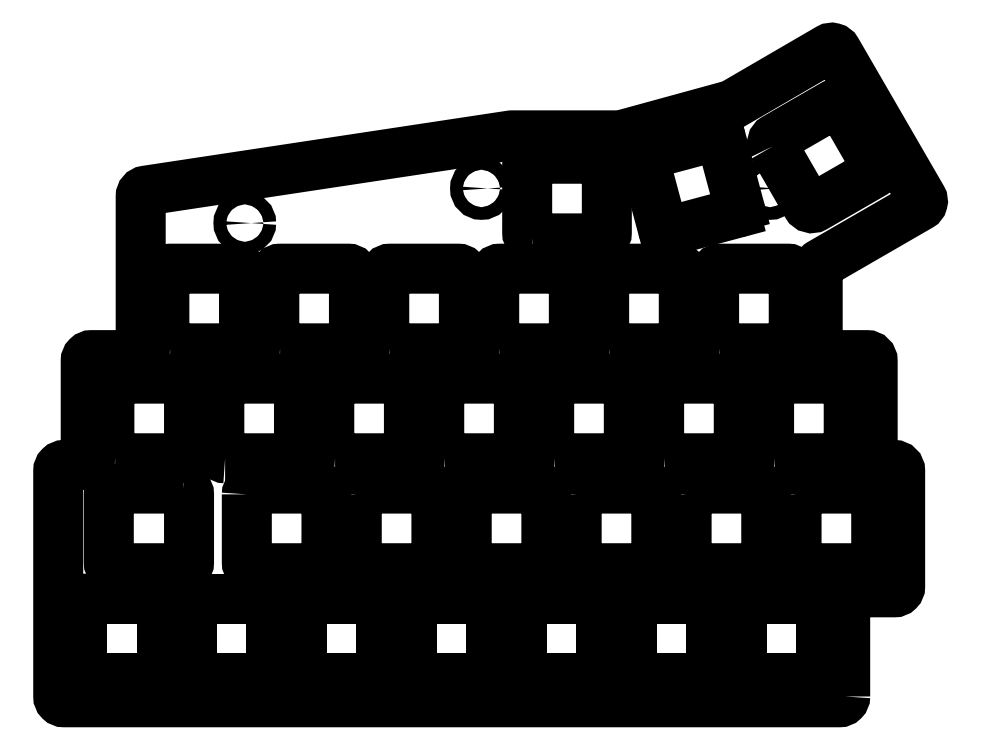
<metadata>
{"format":"dxf","ext":"dxf","renderer":"ezdxf+matplotlib","layout":"modelspace","background":"white","min_lineweight":24,"dpi":150}
</metadata>
<code>
0
SECTION
2
ENTITIES
0
LWPOLYLINE
8
0
90
38
70
1
43
0
10
-94.28
20
48.87
42
-0.4142
10
-95.28
20
47.88
10
-229.6
20
47.88
42
-0.4142
10
-230.6
20
48.87
10
-230.6
20
87.97
42
-0.4142
10
-229.6
20
88.98
10
-226.9
20
88.98
42
0.4142
10
-225.9
20
89.98
10
-225.9
20
107
42
-0.4142
10
-224.9
20
108
10
-217.3
20
108
42
0.4142
10
-216.3
20
109
10
-216.3
20
135.5
42
-0.3709
10
-215.5
20
136.5
10
-152.2
20
146.1
42
-0.03753
10
-152
20
146.1
10
-133.3
20
146.1
42
0.06698
10
-133.1
20
146.1
10
-114
20
151.4
42
0.06494
10
-113.8
20
151.5
10
-97.12
20
161.1
42
-0.4148
10
-95.75
20
160.8
10
-80.95
20
135.2
42
-0.4145
10
-81.32
20
133.9
10
-98.54
20
123.9
42
0.2679
10
-99.04
20
123
10
-99.04
20
109
42
0.4142
10
-98.04
20
108
10
-90.51
20
108
42
-0.4142
10
-89.51
20
107
10
-89.51
20
89.98
42
0.4142
10
-88.51
20
88.98
10
-85.75
20
88.98
42
-0.4142
10
-84.75
20
87.98
10
-84.75
20
67.92
42
-0.4142
10
-85.75
20
66.92
10
-93.28
20
66.92
42
0.4142
10
-94.28
20
65.92
0
CIRCLE
8
0
10
-157.3
20
136.9
30
0
40
1.1
210
0
220
-0
230
1
0
CIRCLE
8
0
10
-191
20
68.42
30
0
40
1.1
210
0
220
-0
230
1
0
CIRCLE
8
0
10
-162.5
20
87.47
30
0
40
1.1
210
0
220
-0
230
1
0
CIRCLE
8
0
10
-107.3
20
136.9
30
0
40
1.1
210
0
220
-0
230
1
0
CIRCLE
8
0
10
-198.3
20
130.9
30
0
40
1.1
210
0
220
-0
230
1
0
CIRCLE
8
0
10
-133.9
20
68.42
30
0
40
1.1
210
0
220
-0
230
1
0
CIRCLE
8
0
10
-205.3
20
106.5
30
0
40
1.1
210
0
220
-0
230
1
0
CIRCLE
8
0
10
-110.1
20
106.5
30
0
40
1.1
210
0
220
-0
230
1
0
LWPOLYLINE
8
0
90
8
70
1
43
0
10
-209
20
84.9
10
-220.9
20
84.9
42
0.4142
10
-221.9
20
83.9
10
-221.9
20
72.1
42
0.4142
10
-220.9
20
71.1
10
-209
20
71.1
42
0.4142
10
-208
20
72.1
10
-208
20
83.9
42
0.4142
0
LWPOLYLINE
8
0
90
8
70
1
43
0
10
-106.8
20
144.2
10
-100.9
20
134
42
0.4142
10
-99.53
20
133.6
10
-89.31
20
139.5
42
0.4142
10
-88.94
20
140.9
10
-94.84
20
151.1
42
0.4142
10
-96.21
20
151.5
10
-106.4
20
145.6
42
0.4142
0
LWPOLYLINE
8
0
90
8
70
1
43
0
10
-148.4
20
128.2
10
-136.6
20
128.2
42
0.4142
10
-135.6
20
129.2
10
-135.6
20
141.1
42
0.4142
10
-136.6
20
142.1
10
-148.4
20
142.1
42
0.4142
10
-149.4
20
141.1
10
-149.4
20
129.2
42
0.4142
0
LINE
8
0
10
-115.7
20
145.2
30
0
11
-112.6
21
133.8
31
0
0
LINE
8
0
10
-128.3
20
142.8
30
0
11
-116.9
21
145.9
31
0
0
LWPOLYLINE
8
0
90
8
70
1
43
0
10
-220.8
20
90.15
10
-209
20
90.15
42
0.4142
10
-208
20
91.15
10
-208
20
103
42
0.4142
10
-209
20
104
10
-220.8
20
104
42
0.4142
10
-221.8
20
103
10
-221.8
20
91.15
42
0.4142
0
LINE
8
0
10
-225.5
20
65.85
30
0
11
-213.7
21
65.85
31
0
0
LWPOLYLINE
8
0
90
8
70
1
43
0
10
-197.9
20
83.9
10
-197.9
20
72.1
42
0.4142
10
-196.9
20
71.1
10
-185.1
20
71.1
42
0.4142
10
-184.1
20
72.1
10
-184.1
20
83.9
42
0.4142
10
-185.1
20
84.9
10
-196.9
20
84.9
42
0.4142
0
LWPOLYLINE
8
0
90
8
70
1
43
0
10
-201.7
20
90.15
10
-189.9
20
90.15
42
0.4142
10
-188.9
20
91.15
10
-188.9
20
103
42
0.4142
10
-189.9
20
104
10
-201.7
20
104
42
0.4142
10
-202.7
20
103
10
-202.7
20
91.15
42
0.4142
0
LINE
8
0
10
-206.5
20
65.85
30
0
11
-194.7
21
65.85
31
0
0
LWPOLYLINE
8
0
90
8
70
1
43
0
10
-211.2
20
109.2
10
-199.4
20
109.2
42
0.4142
10
-198.4
20
110.2
10
-198.4
20
122
42
0.4142
10
-199.4
20
123
10
-211.2
20
123
42
0.4142
10
-212.2
20
122
10
-212.2
20
110.2
42
0.4142
0
LWPOLYLINE
8
0
90
8
70
1
43
0
10
-178.9
20
83.9
10
-178.9
20
72.1
42
0.4142
10
-177.9
20
71.1
10
-166.1
20
71.1
42
0.4142
10
-165.1
20
72.1
10
-165.1
20
83.9
42
0.4142
10
-166.1
20
84.9
10
-177.9
20
84.9
42
0.4142
0
LWPOLYLINE
8
0
90
8
70
1
43
0
10
-182.7
20
90.15
10
-170.9
20
90.15
42
0.4142
10
-169.9
20
91.15
10
-169.9
20
103
42
0.4142
10
-170.9
20
104
10
-182.7
20
104
42
0.4142
10
-183.7
20
103
10
-183.7
20
91.15
42
0.4142
0
LINE
8
0
10
-187.4
20
65.85
30
0
11
-175.6
21
65.85
31
0
0
LWPOLYLINE
8
0
90
8
70
1
43
0
10
-192.2
20
109.2
10
-180.4
20
109.2
42
0.4142
10
-179.4
20
110.2
10
-179.4
20
122
42
0.4142
10
-180.4
20
123
10
-192.2
20
123
42
0.4142
10
-193.2
20
122
10
-193.2
20
110.2
42
0.4142
0
LWPOLYLINE
8
0
90
8
70
1
43
0
10
-159.8
20
83.9
10
-159.8
20
72.1
42
0.4142
10
-158.8
20
71.1
10
-147
20
71.1
42
0.4142
10
-146
20
72.1
10
-146
20
83.9
42
0.4142
10
-147
20
84.9
10
-158.8
20
84.9
42
0.4142
0
LWPOLYLINE
8
0
90
8
70
1
43
0
10
-163.6
20
90.15
10
-151.8
20
90.15
42
0.4142
10
-150.8
20
91.15
10
-150.8
20
103
42
0.4142
10
-151.8
20
104
10
-163.6
20
104
42
0.4142
10
-164.6
20
103
10
-164.6
20
91.15
42
0.4142
0
LINE
8
0
10
-168.4
20
65.85
30
0
11
-156.6
21
65.85
31
0
0
LWPOLYLINE
8
0
90
8
70
1
43
0
10
-173.1
20
109.2
10
-161.3
20
109.2
42
0.4142
10
-160.3
20
110.2
10
-160.3
20
122
42
0.4142
10
-161.3
20
123
10
-173.1
20
123
42
0.4142
10
-174.1
20
122
10
-174.1
20
110.2
42
0.4142
0
LWPOLYLINE
8
0
90
8
70
1
43
0
10
-140.8
20
83.9
10
-140.8
20
72.1
42
0.4142
10
-139.8
20
71.1
10
-128
20
71.1
42
0.4142
10
-127
20
72.1
10
-127
20
83.9
42
0.4142
10
-128
20
84.9
10
-139.8
20
84.9
42
0.4142
0
LWPOLYLINE
8
0
90
8
70
1
43
0
10
-144.6
20
90.15
10
-132.8
20
90.15
42
0.4142
10
-131.8
20
91.15
10
-131.8
20
103
42
0.4142
10
-132.8
20
104
10
-144.6
20
104
42
0.4142
10
-145.6
20
103
10
-145.6
20
91.15
42
0.4142
0
LINE
8
0
10
-149.3
20
65.85
30
0
11
-137.5
21
65.85
31
0
0
LWPOLYLINE
8
0
90
8
70
1
43
0
10
-154.1
20
109.2
10
-142.3
20
109.2
42
0.4142
10
-141.3
20
110.2
10
-141.3
20
122
42
0.4142
10
-142.3
20
123
10
-154.1
20
123
42
0.4142
10
-155.1
20
122
10
-155.1
20
110.2
42
0.4142
0
LWPOLYLINE
8
0
90
8
70
1
43
0
10
-121.7
20
83.9
10
-121.7
20
72.1
42
0.4142
10
-120.7
20
71.1
10
-108.9
20
71.1
42
0.4142
10
-107.9
20
72.1
10
-107.9
20
83.9
42
0.4142
10
-108.9
20
84.9
10
-120.7
20
84.9
42
0.4142
0
LWPOLYLINE
8
0
90
8
70
1
43
0
10
-125.5
20
90.15
10
-113.7
20
90.15
42
0.4142
10
-112.7
20
91.15
10
-112.7
20
103
42
0.4142
10
-113.7
20
104
10
-125.5
20
104
42
0.4142
10
-126.5
20
103
10
-126.5
20
91.15
42
0.4142
0
LINE
8
0
10
-130.3
20
65.85
30
0
11
-118.5
21
65.85
31
0
0
LWPOLYLINE
8
0
90
8
70
1
43
0
10
-135
20
109.2
10
-123.2
20
109.2
42
0.4142
10
-122.2
20
110.2
10
-122.2
20
122
42
0.4142
10
-123.2
20
123
10
-135
20
123
42
0.4142
10
-136
20
122
10
-136
20
110.2
42
0.4142
0
LWPOLYLINE
8
0
90
8
70
1
43
0
10
-102.7
20
83.9
10
-102.7
20
72.1
42
0.4142
10
-101.7
20
71.1
10
-89.9
20
71.1
42
0.4142
10
-88.9
20
72.1
10
-88.9
20
83.9
42
0.4142
10
-89.9
20
84.9
10
-101.7
20
84.9
42
0.4142
0
LWPOLYLINE
8
0
90
8
70
1
43
0
10
-106.5
20
90.15
10
-94.66
20
90.15
42
0.4142
10
-93.66
20
91.15
10
-93.66
20
103
42
0.4142
10
-94.66
20
104
10
-106.5
20
104
42
0.4142
10
-107.5
20
103
10
-107.5
20
91.15
42
0.4142
0
LINE
8
0
10
-111.2
20
65.85
30
0
11
-99.42
21
65.85
31
0
0
LWPOLYLINE
8
0
90
8
70
1
43
0
10
-116
20
109.2
10
-104.2
20
109.2
42
0.4142
10
-103.2
20
110.2
10
-103.2
20
122
42
0.4142
10
-104.2
20
123
10
-116
20
123
42
0.4142
10
-117
20
122
10
-117
20
110.2
42
0.4142
0
LINE
8
0
10
-212.7
20
64.85
30
0
11
-212.7
21
53.05
31
0
0
ARC
8
0
10
-213.7
20
64.85
30
0
40
1
210
0
220
-0
230
1
50
0
51
90
0
ARC
8
0
10
-225.5
20
64.85
30
0
40
1
210
0
220
-0
230
1
50
90
51
180
0
LINE
8
0
10
-226.5
20
53.05
30
0
11
-226.5
21
64.85
31
0
0
LINE
8
0
10
-193.7
20
64.85
30
0
11
-193.7
21
53.05
31
0
0
ARC
8
0
10
-194.7
20
64.85
30
0
40
1
210
0
220
-0
230
1
50
0
51
90
0
ARC
8
0
10
-206.5
20
64.85
30
0
40
1
210
0
220
-0
230
1
50
90
51
180
0
LINE
8
0
10
-207.5
20
53.05
30
0
11
-207.5
21
64.85
31
0
0
LINE
8
0
10
-174.6
20
64.85
30
0
11
-174.6
21
53.05
31
0
0
ARC
8
0
10
-175.6
20
64.85
30
0
40
1
210
0
220
-0
230
1
50
0
51
90
0
ARC
8
0
10
-187.4
20
64.85
30
0
40
1
210
0
220
-0
230
1
50
90
51
180
0
LINE
8
0
10
-188.4
20
53.05
30
0
11
-188.4
21
64.85
31
0
0
LINE
8
0
10
-155.6
20
64.85
30
0
11
-155.6
21
53.05
31
0
0
ARC
8
0
10
-156.6
20
64.85
30
0
40
1
210
0
220
-0
230
1
50
0
51
90
0
ARC
8
0
10
-168.4
20
64.85
30
0
40
1
210
0
220
-0
230
1
50
90
51
180
0
LINE
8
0
10
-169.4
20
53.05
30
0
11
-169.4
21
64.85
31
0
0
LINE
8
0
10
-136.5
20
64.85
30
0
11
-136.5
21
53.05
31
0
0
ARC
8
0
10
-137.5
20
64.85
30
0
40
1
210
0
220
-0
230
1
50
0
51
90
0
ARC
8
0
10
-149.3
20
64.85
30
0
40
1
210
0
220
-0
230
1
50
90
51
180
0
LINE
8
0
10
-150.3
20
53.05
30
0
11
-150.3
21
64.85
31
0
0
LINE
8
0
10
-117.5
20
64.85
30
0
11
-117.5
21
53.05
31
0
0
ARC
8
0
10
-118.5
20
64.85
30
0
40
1
210
0
220
-0
230
1
50
0
51
90
0
ARC
8
0
10
-130.3
20
64.85
30
0
40
1
210
0
220
-0
230
1
50
90
51
180
0
LINE
8
0
10
-131.3
20
53.05
30
0
11
-131.3
21
64.85
31
0
0
LINE
8
0
10
-98.42
20
64.85
30
0
11
-98.42
21
53.05
31
0
0
ARC
8
0
10
-99.42
20
64.85
30
0
40
1
210
0
220
-0
230
1
50
0
51
90
0
ARC
8
0
10
-111.2
20
64.85
30
0
40
1
210
0
220
-0
230
1
50
90
51
180
0
LINE
8
0
10
-112.2
20
53.05
30
0
11
-112.2
21
64.85
31
0
0
ARC
8
0
10
-213.7
20
53.05
30
0
40
1
210
0
220
0
230
1
50
-90
51
0
0
LINE
8
0
10
-213.7
20
52.05
30
0
11
-225.5
21
52.05
31
0
0
ARC
8
0
10
-225.5
20
53.05
30
0
40
1
210
0
220
0
230
1
50
180
51
270
0
ARC
8
0
10
-194.7
20
53.05
30
0
40
1
210
0
220
0
230
1
50
-90
51
0
0
LINE
8
0
10
-194.7
20
52.05
30
0
11
-206.5
21
52.05
31
0
0
ARC
8
0
10
-206.5
20
53.05
30
0
40
1
210
0
220
0
230
1
50
180
51
270
0
ARC
8
0
10
-175.6
20
53.05
30
0
40
1
210
0
220
0
230
1
50
-90
51
0
0
LINE
8
0
10
-175.6
20
52.05
30
0
11
-187.4
21
52.05
31
0
0
ARC
8
0
10
-187.4
20
53.05
30
0
40
1
210
0
220
0
230
1
50
180
51
270
0
ARC
8
0
10
-156.6
20
53.05
30
0
40
1
210
0
220
0
230
1
50
-90
51
0
0
LINE
8
0
10
-156.6
20
52.05
30
0
11
-168.4
21
52.05
31
0
0
ARC
8
0
10
-168.4
20
53.05
30
0
40
1
210
0
220
0
230
1
50
180
51
270
0
ARC
8
0
10
-137.5
20
53.05
30
0
40
1
210
0
220
0
230
1
50
-90
51
0
0
LINE
8
0
10
-137.5
20
52.05
30
0
11
-149.3
21
52.05
31
0
0
ARC
8
0
10
-149.3
20
53.05
30
0
40
1
210
0
220
0
230
1
50
180
51
270
0
ARC
8
0
10
-118.5
20
53.05
30
0
40
1
210
0
220
0
230
1
50
-90
51
0
0
LINE
8
0
10
-118.5
20
52.05
30
0
11
-130.3
21
52.05
31
0
0
ARC
8
0
10
-130.3
20
53.05
30
0
40
1
210
0
220
0
230
1
50
180
51
270
0
ARC
8
0
10
-99.42
20
53.05
30
0
40
1
210
0
220
0
230
1
50
-90
51
0
0
LINE
8
0
10
-99.42
20
52.05
30
0
11
-111.2
21
52.05
31
0
0
ARC
8
0
10
-111.2
20
53.05
30
0
40
1
210
0
220
0
230
1
50
180
51
270
0
ARC
8
0
10
-116.7
20
144.9
30
0
40
1
210
0
220
-0
230
1
50
15.01
51
105
0
LINE
8
0
10
-113.3
20
132.6
30
0
11
-124.7
21
129.5
31
0
0
ARC
8
0
10
-125
20
130.5
30
0
40
1
210
0
220
0
230
1
50
195
51
285
0
LINE
8
0
10
-126
20
130.2
30
0
11
-129
21
141.6
31
0
0
ARC
8
0
10
-128.1
20
141.9
30
0
40
1
210
0
220
0
230
1
50
105
51
195
0
ARC
8
0
10
-113.6
20
133.5
30
0
40
1
210
0
220
0
230
1
50
-74.99
51
15.01
0
ENDSEC
0
EOF

</code>
